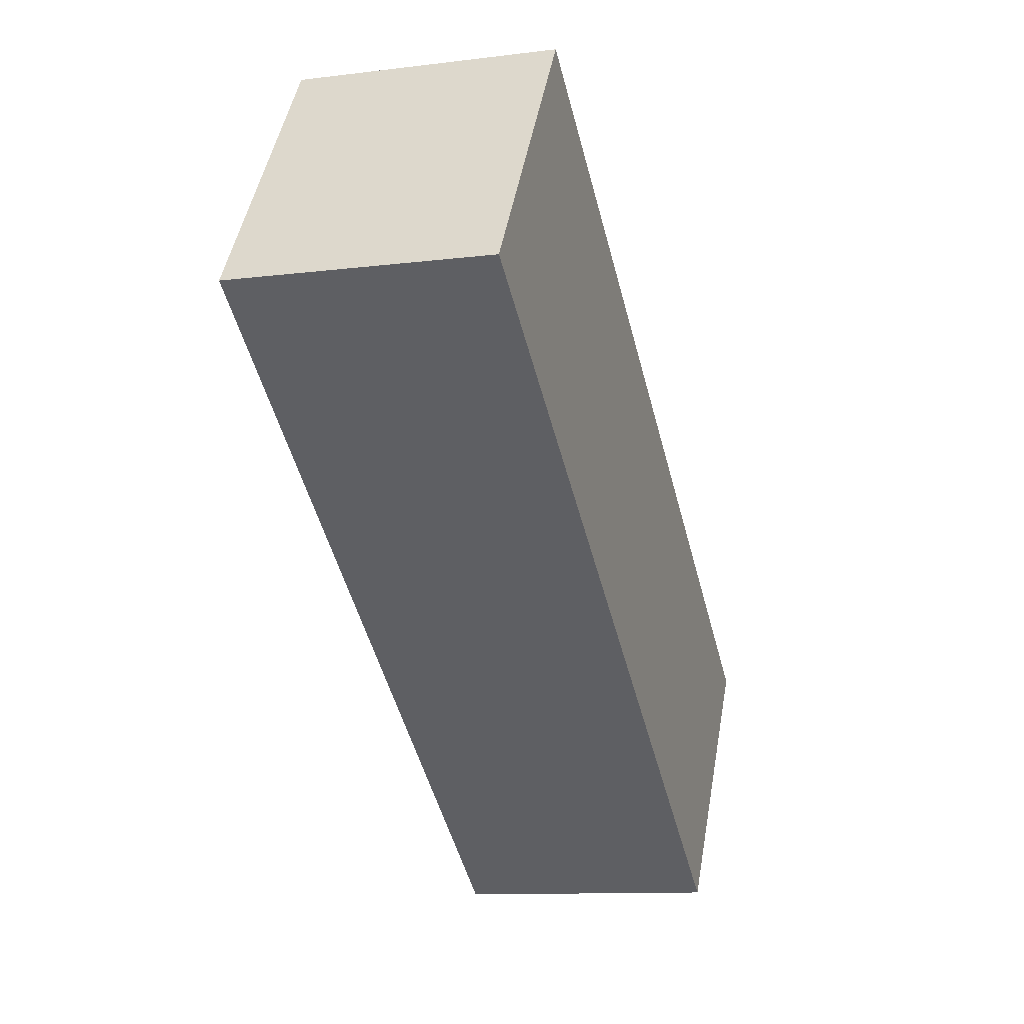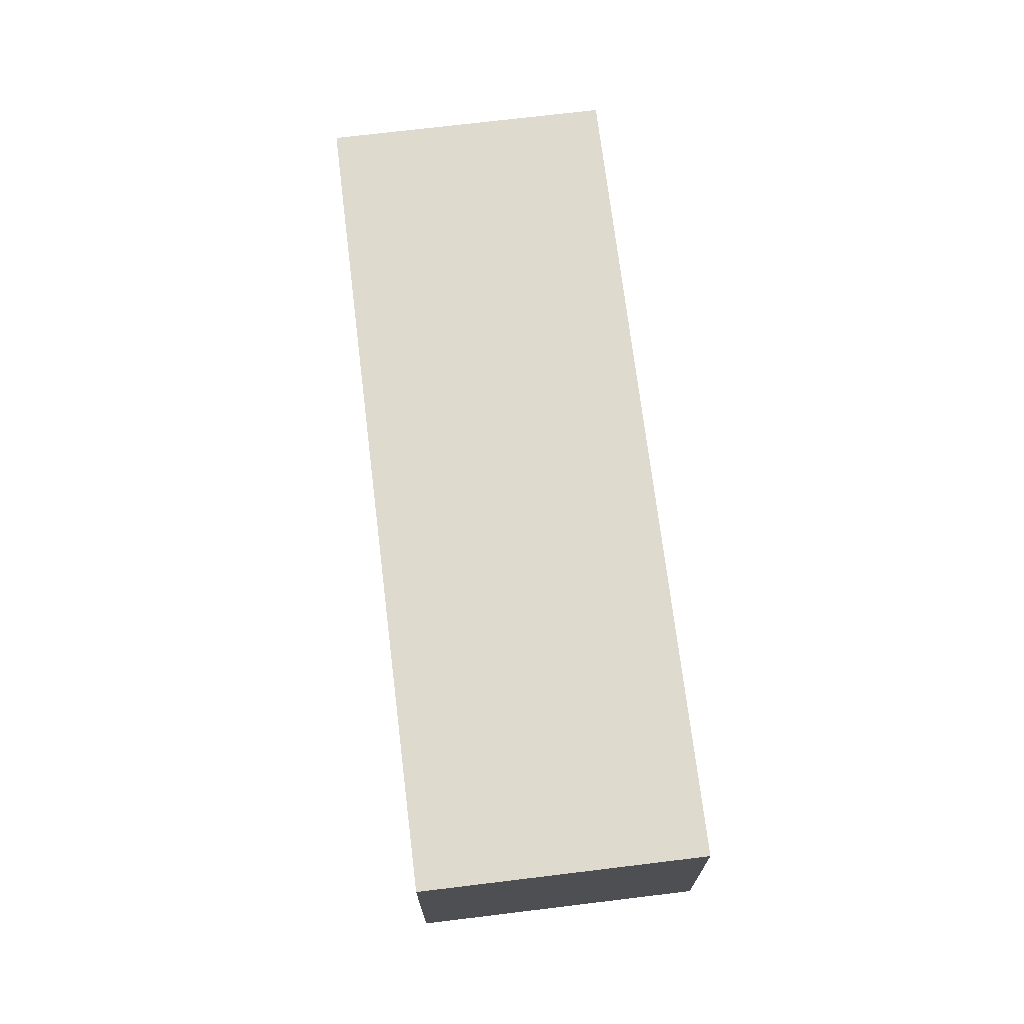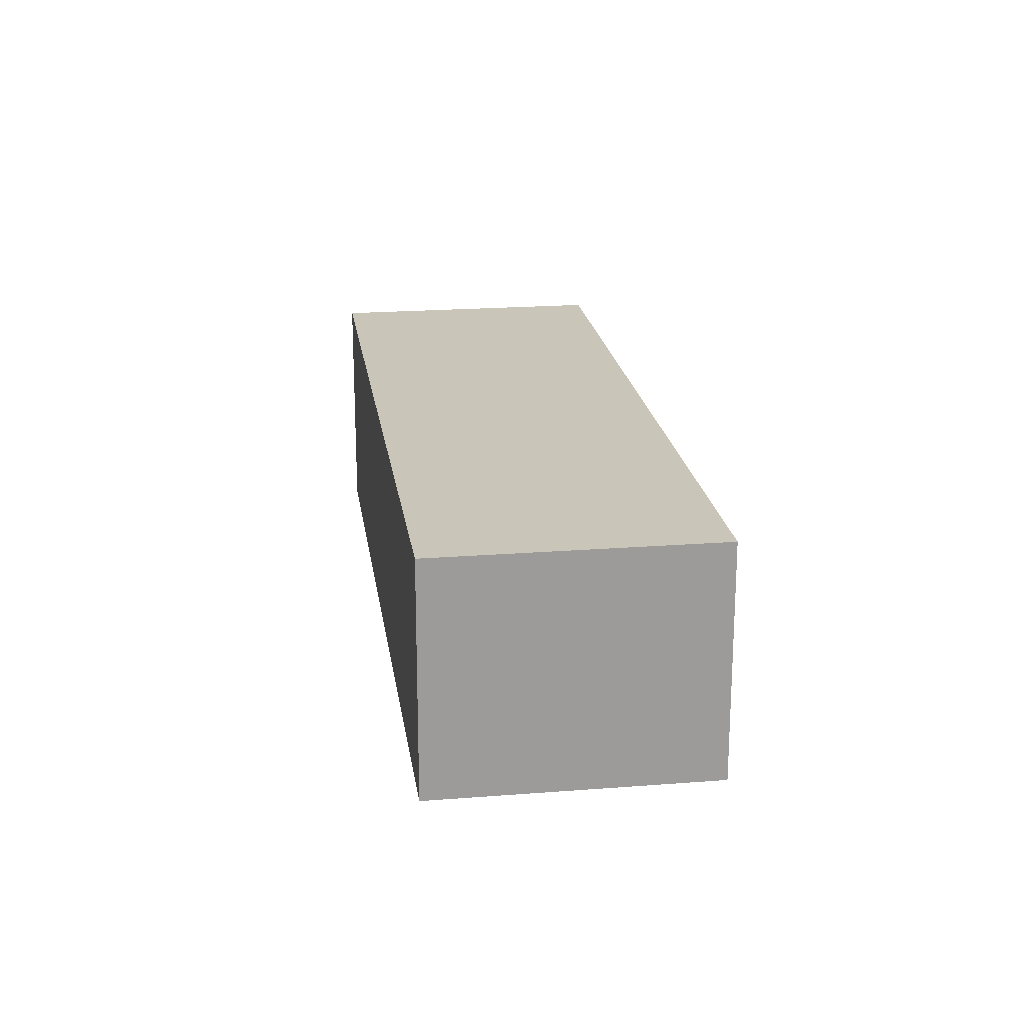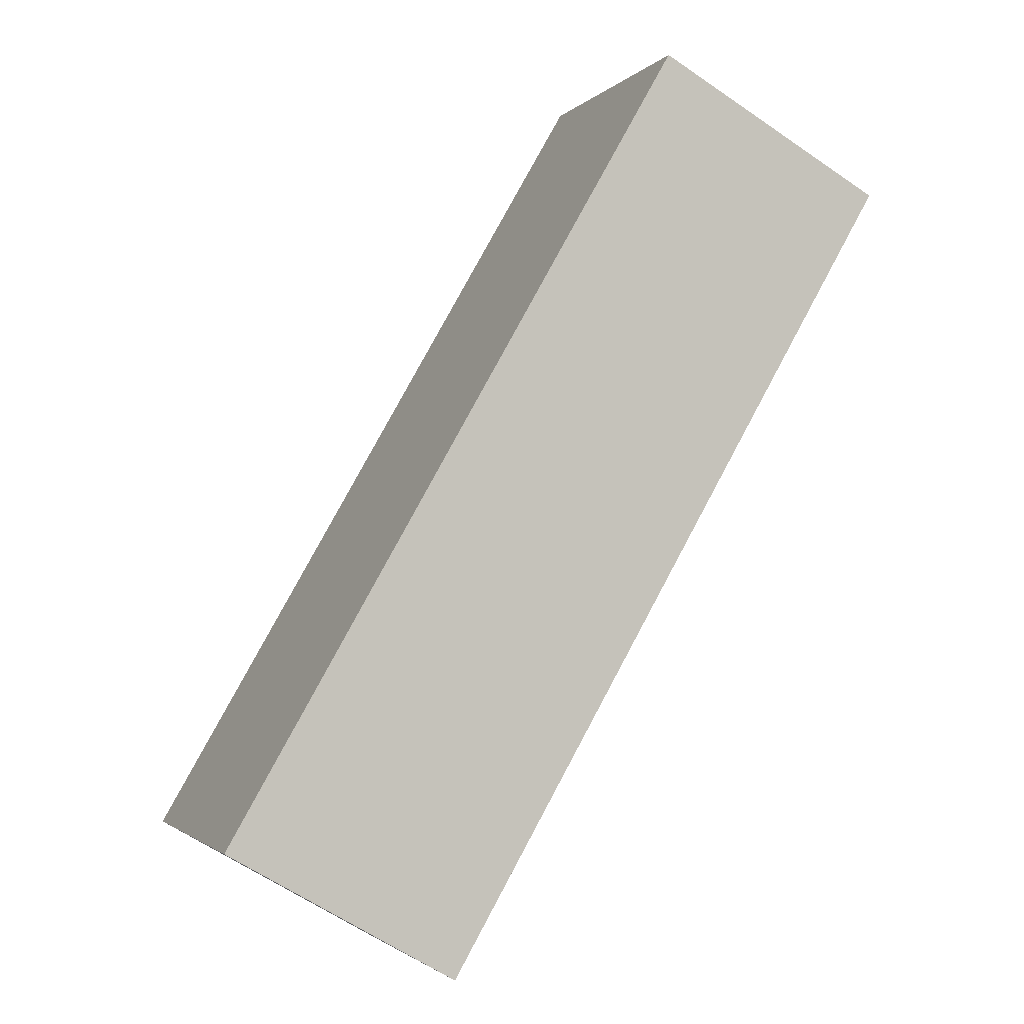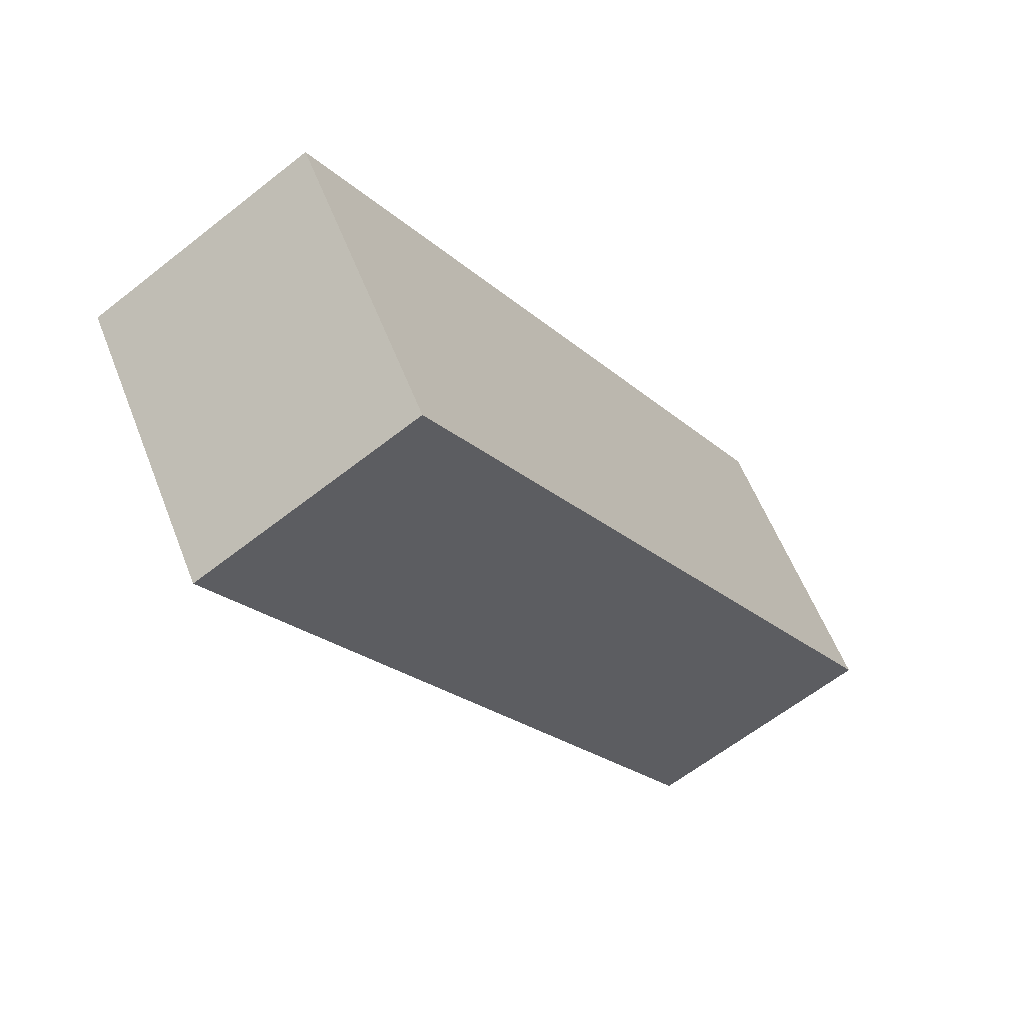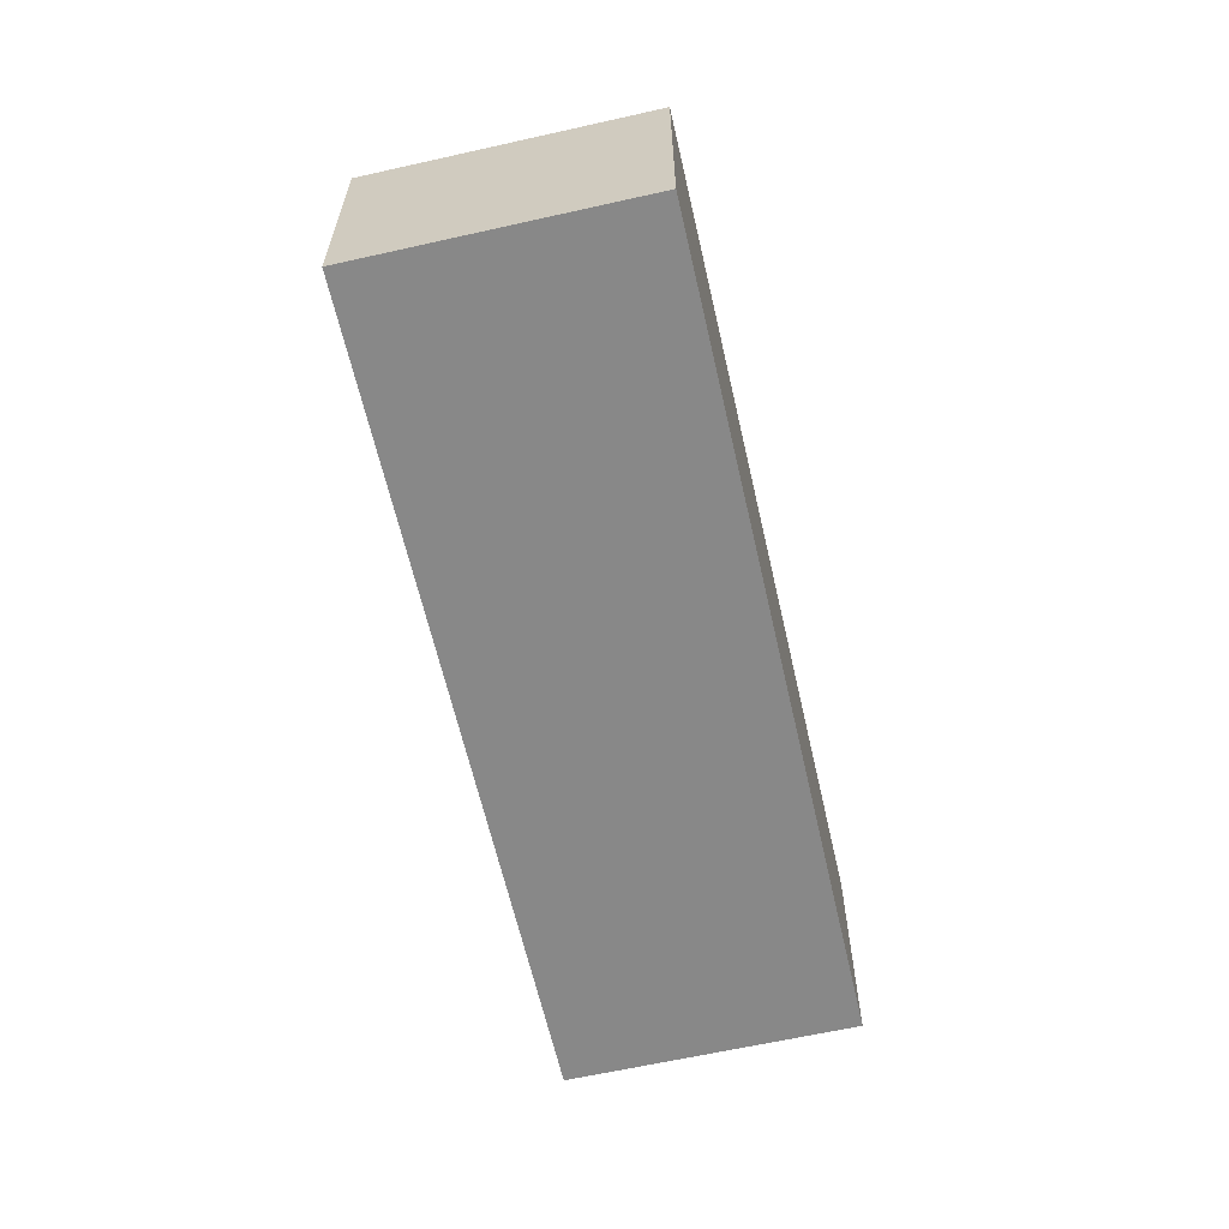
<metadata>
{"format":"obj","ext":"obj","renderer":"f3d","projection":"perspective","resolution":1024,"background":"white","views":[{"elev":-11.2,"azim":-72.9,"up":"+Z"},{"elev":71.2,"azim":-62.1,"up":"+Y"},{"elev":20.7,"azim":116.8,"up":"+Y"},{"elev":-62.2,"azim":-125.0,"up":"+Z"},{"elev":-61.7,"azim":128.8,"up":"+Z"},{"elev":-62.8,"azim":137.7,"up":"+Y"}]}
</metadata>
<code>
v  0 1.749 1.071e-16
v  6.197 1.749 -1.742
v  4.99 1.749 -3.475
v  1.206 1.749 1.733
v  4.99 2.128e-16 -3.475
v  0 0 0
v  1.206 -1.061e-16 1.733
v  6.197 1.067e-16 -1.742
g defaultobject
f 1 2 3
f 2 1 4
f 5 1 3
f 1 5 6
f 6 4 1
f 4 6 7
f 7 2 4
f 2 7 8
f 8 3 2
f 3 8 5
f 5 7 6
f 7 5 8

</code>
